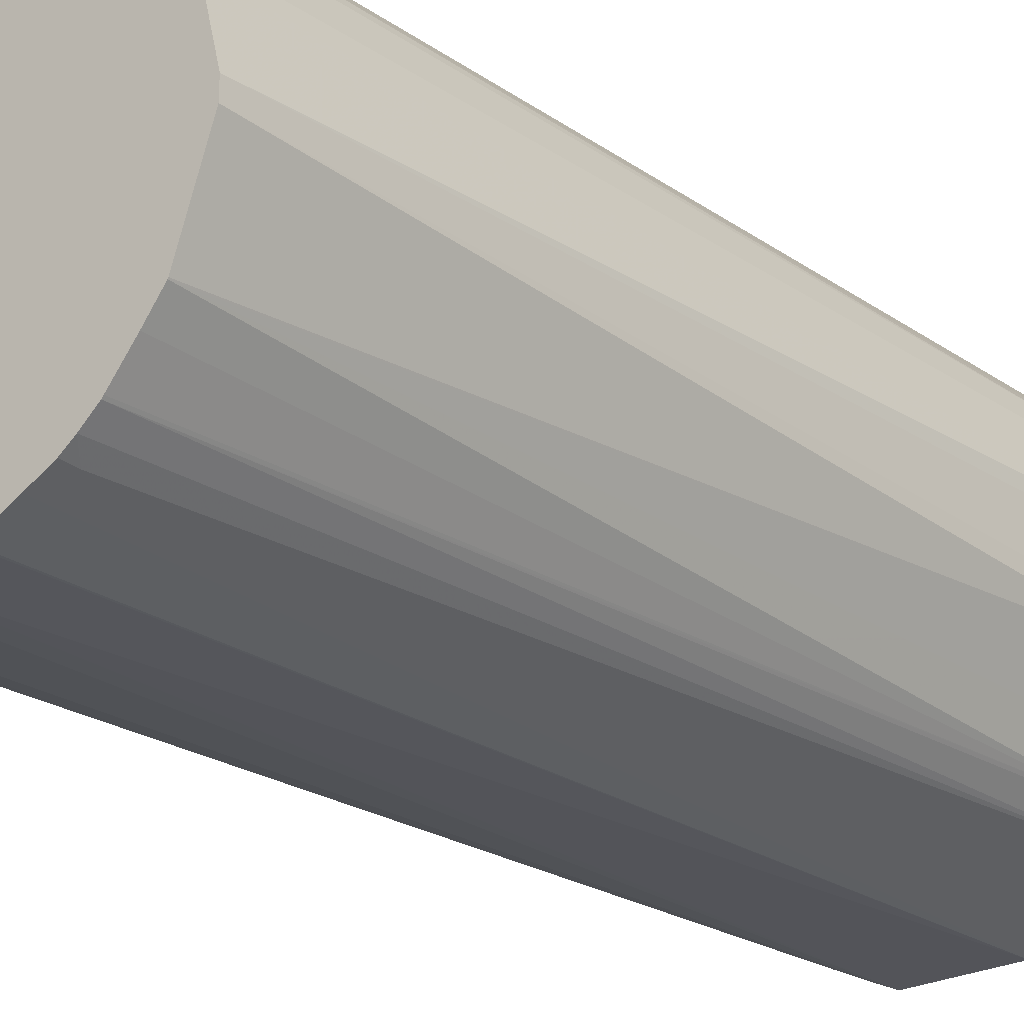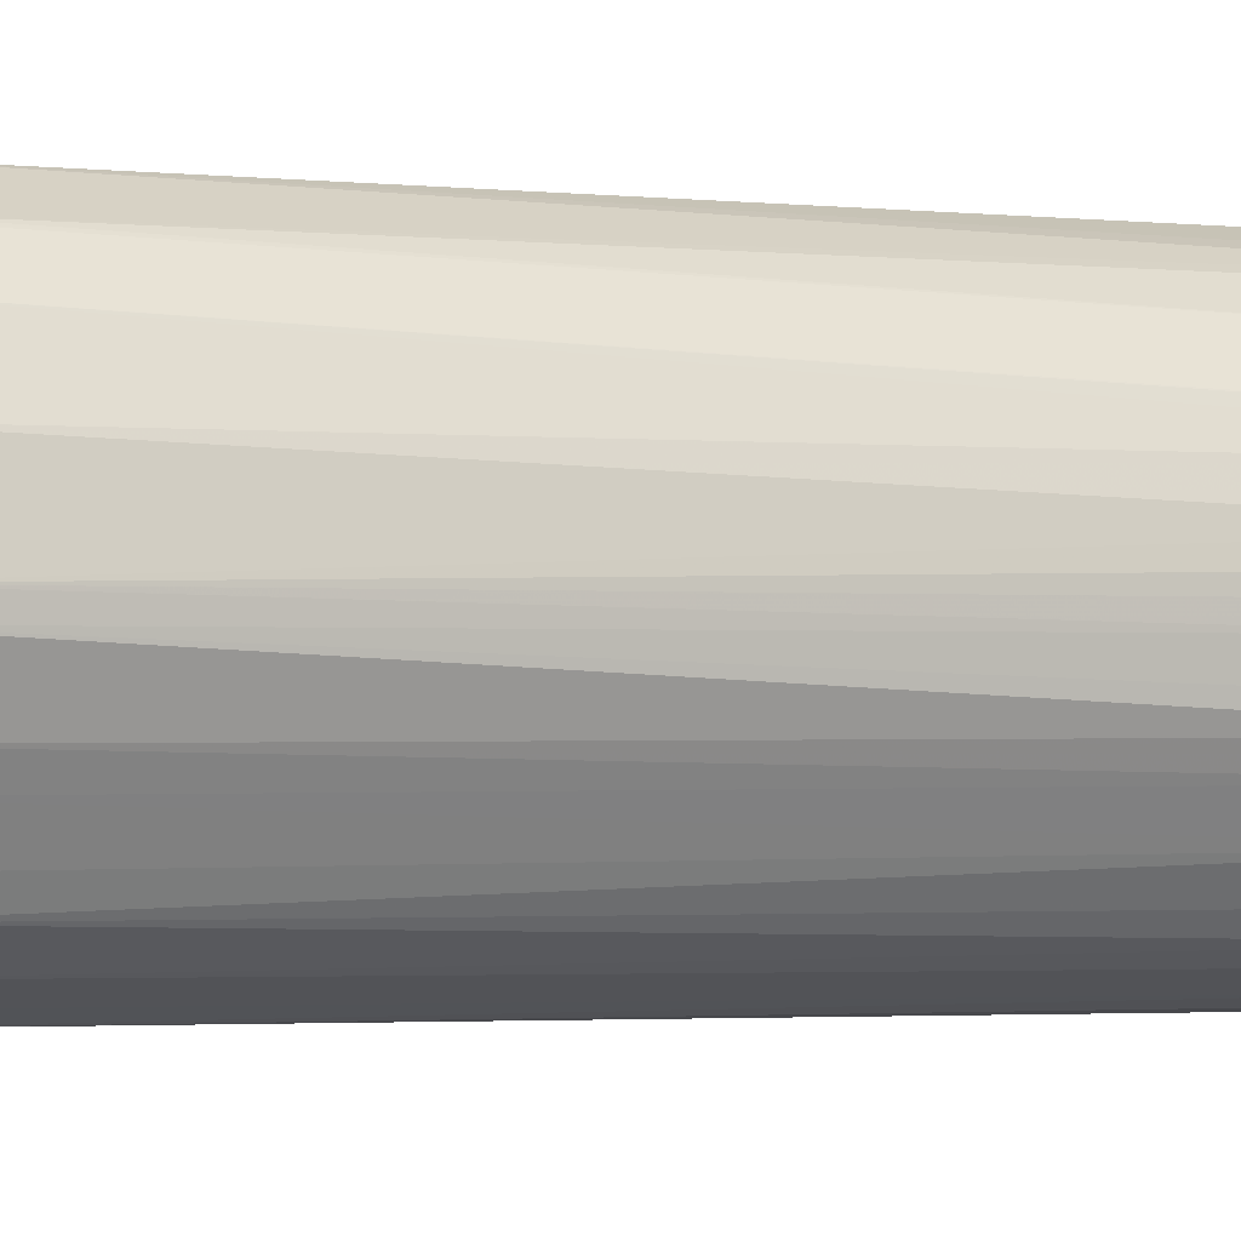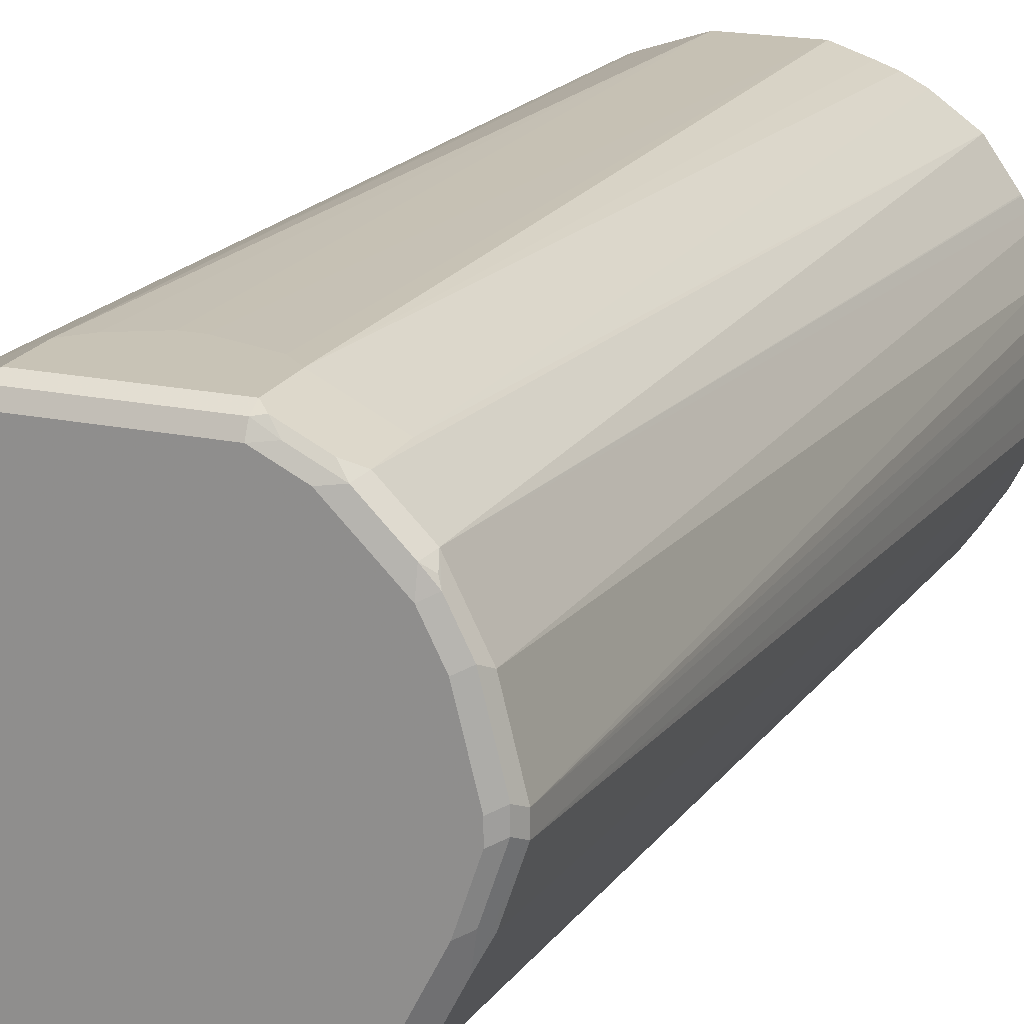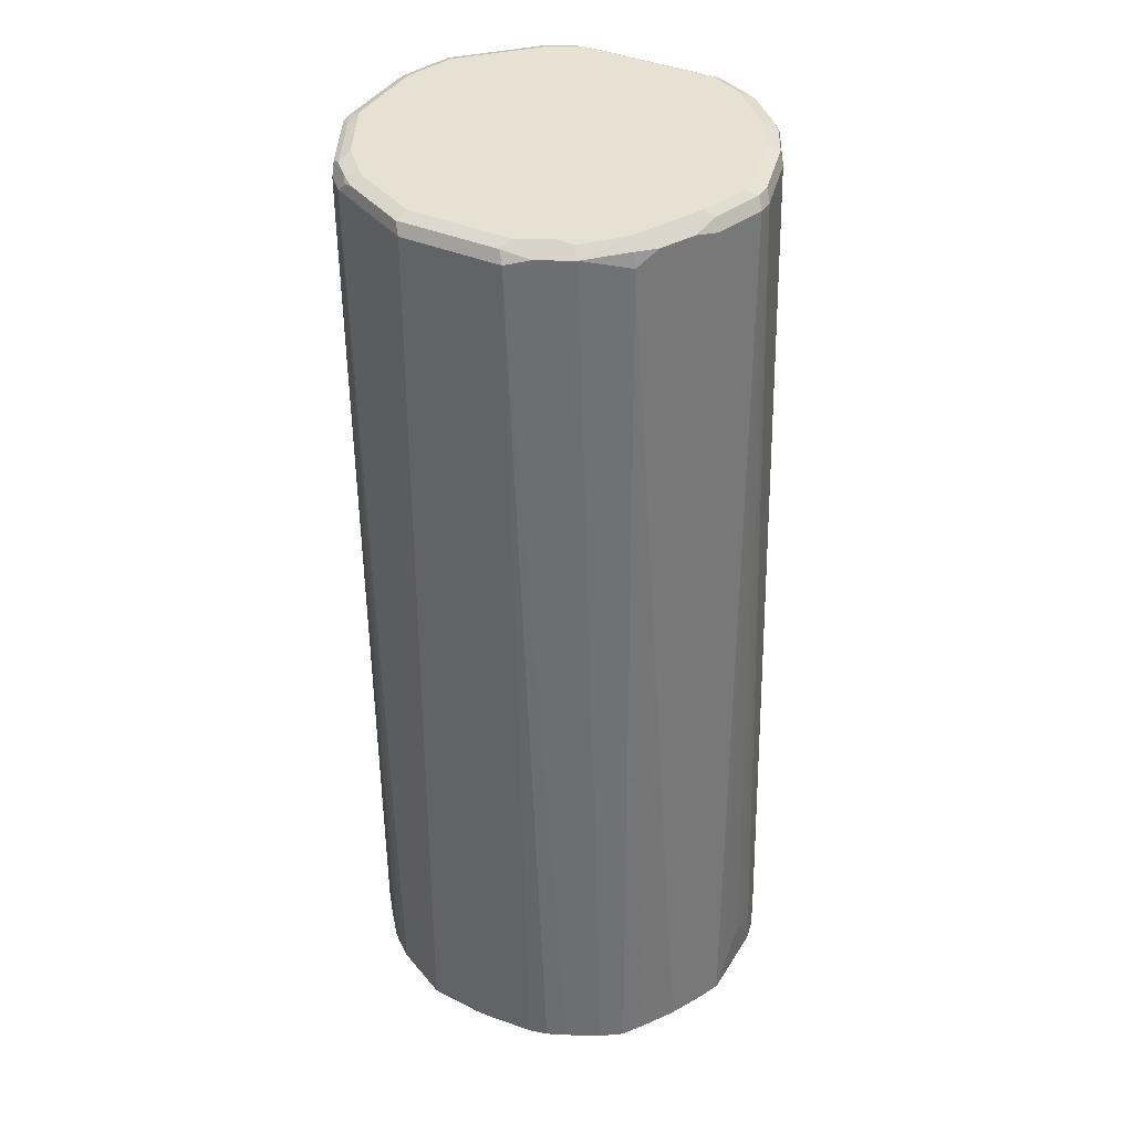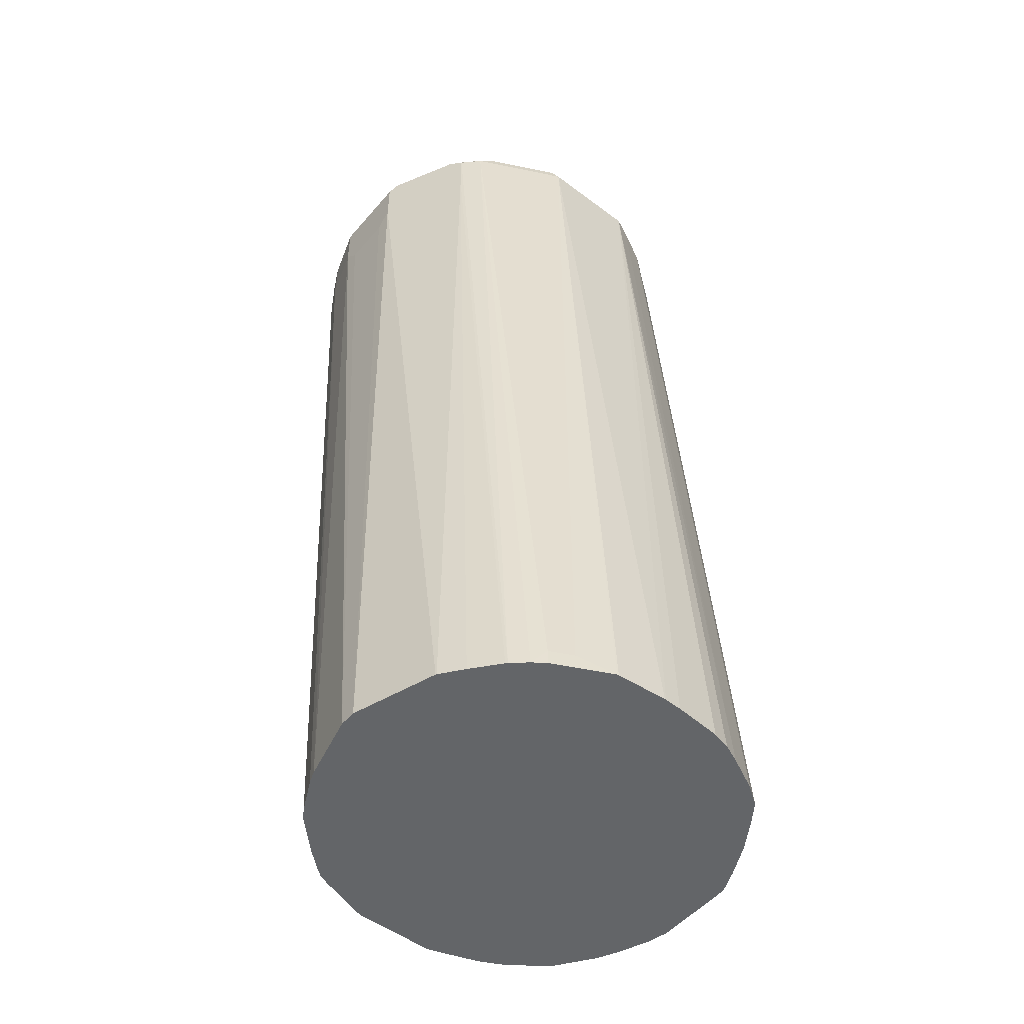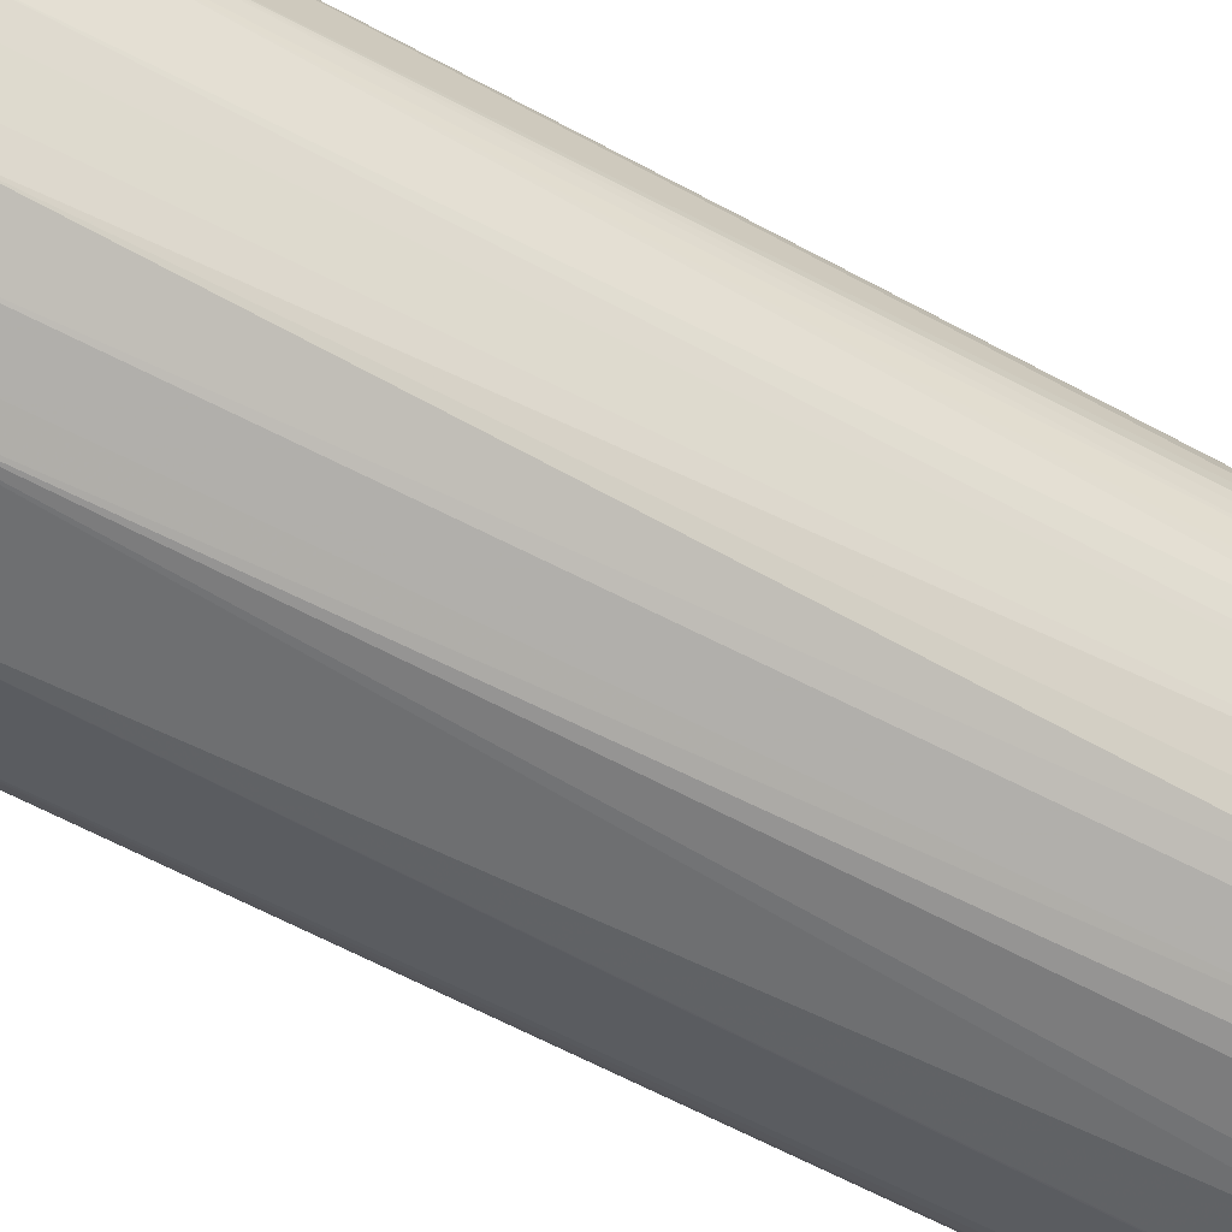
<metadata>
{"format":"obj","ext":"obj","renderer":"f3d","projection":"perspective","resolution":1024,"background":"white","views":[{"elev":-25.7,"azim":-141.1,"up":"+Y"},{"elev":1.9,"azim":65.5,"up":"+Y"},{"elev":19.5,"azim":21.2,"up":"+Y"},{"elev":38.6,"azim":28.3,"up":"+Z"},{"elev":-51.4,"azim":-39.2,"up":"+Z"},{"elev":-53.6,"azim":57.9,"up":"+Y"}]}
</metadata>
<code>
v -0.145 0.0207 0.9011
v -0.145 -0.01036 0.9011
v -0.145 0.03106 0.9115
v -0.1347 -0.01036 0.3738
v -0.145 -0.02072 0.9115
v -0.1347 -0.02072 0.3738
v -0.145 0.03106 0.9426
v -0.1347 0.06214 0.9115
v -0.1243 0.03106 0.3738
v -0.1347 -0.04141 0.9011
v -0.1277 -0.05522 0.9011
v -0.1174 -0.07594 0.9115
v -0.145 -0.02072 0.9426
v -0.1175 -0.07249 0.3738
v -0.1172 -0.07308 0.3738
v -0.1416 0.03106 0.9495
v -0.1416 0.03797 0.946
v -0.1347 0.06214 0.9426
v -0.1277 0.07595 0.9081
v -0.1215 0.03861 0.3738
v -0.1174 -0.07594 0.9426
v -0.107 -0.0863 0.3738
v -0.09364 -0.1027 0.3738
v -0.09263 -0.1039 0.3738
v -0.1217 -0.06732 0.9477
v -0.1424 -0.02588 0.9477
v -0.1416 -0.02072 0.9495
v -0.1347 0.03106 0.953
v -0.1398 0.03625 0.9504
v -0.1312 0.06905 0.946
v -0.1277 0.07595 0.9391
v -0.1174 0.08631 0.8977
v -0.107 0.06559 0.3738
v -0.1111 0.05933 0.3738
v -0.107 -0.0863 0.9426
v -0.1152 -0.07249 0.9504
v -0.08346 -0.1118 0.3738
v -0.1359 -0.03105 0.9504
v -0.1347 -0.02072 0.953
v -0.1243 0.06214 0.953
v -0.1295 0.06731 0.9504
v -0.08976 0.1105 0.946
v -0.09667 0.107 0.9391
v -0.09667 0.107 0.8977
v -0.08631 0.08631 0.3738
v -0.05177 -0.1139 0.9426
v -0.101 -0.08804 0.9477
v -0.1049 -0.08285 0.9504
v -0.07595 -0.1174 0.3833
v -0.1139 -0.06213 0.953
v -0.07595 -0.1174 0.3738
v -0.08285 0.1036 0.953
v -0.08802 0.1087 0.9504
v -0.06733 0.1191 0.9504
v -0.06904 0.1208 0.946
v -0.08285 0.1139 0.9011
v -0.06975 0.1003 0.3738
v -0.07476 0.09637 0.3738
v 0.01034 -0.1139 0.9426
v -0.05523 -0.1105 0.9495
v -0.08027 -0.0984 0.9477
v -0.06213 -0.1243 0.3833
v -0.04152 -0.1344 0.3738
v -0.04054 -0.1347 0.3738
v -0.009198 -0.137 0.3738
v -0.09667 -0.08976 0.9495
v -0.09321 -0.08285 0.953
v -0.06213 -0.1243 0.3738
v -0.06213 0.1139 0.953
v -0.06213 0.1208 0.9495
v -0.06213 0.1243 0.9426
v -0.06213 0.1243 0.9115
v -0.06387 0.1027 0.3738
v 0.02415 -0.107 0.946
v 0.006883 -0.1105 0.9495
v -0.008328 -0.137 0.3738
v 0.002137 -0.1368 0.3738
v 0.0309 -0.1345 0.3738
v 0.04229 -0.1316 0.3738
v 0.05394 -0.1264 0.3738
v -0.05177 -0.1036 0.953
v 0.0207 0.1139 0.953
v 0.0207 0.1208 0.9495
v 0.0207 0.1243 0.9426
v -0.05177 0.1243 0.9011
v -0.03105 0.1139 0.3738
v -0.06213 0.1034 0.3738
v 0.04487 -0.09666 0.946
v 0.01034 -0.1036 0.953
v 0.07466 -0.1161 0.3738
v 0.04142 0.1036 0.953
v 0.03106 0.1152 0.9504
v 0.02589 0.1217 0.9477
v 0.05523 0.107 0.9426
v 0.0207 0.1243 0.9115
v -0.03105 0.1243 0.8908
v 0.0207 0.1139 0.3738
v 0.06904 -0.0794 0.9391
v 0.0673 -0.07768 0.9477
v 0.06214 -0.07249 0.953
v 0.0397 -0.0915 0.9512
v 0.03106 -0.09321 0.953
v 0.08681 -0.1075 0.3738
v 0.0725 0.0725 0.953
v 0.05178 0.1049 0.9504
v 0.04661 0.1113 0.9477
v 0.07595 0.08631 0.9426
v 0.08948 0.07953 0.3738
v 0.05523 0.107 0.9115
v 0.01034 0.1243 0.9011
v 0.05265 0.1031 0.3738
v 0.04142 0.1071 0.3738
v -0.02069 0.1243 0.8908
v 0.07595 -0.06558 0.946
v 0.09535 -0.09536 0.3738
v 0.107 -0.07594 0.3867
v 0.08286 -0.03105 0.953
v 0.08286 0.05178 0.953
v 0.0794 0.07595 0.9495
v 0.0725 0.08414 0.9504
v 0.07766 0.08028 0.9477
v 0.09322 0.05178 0.9426
v 0.1105 0.04787 0.3738
v 0.1073 0.05421 0.3738
v 0.107 0.05482 0.3738
v 0.0653 0.0967 0.3738
v 0.05839 0.1003 0.3738
v 0.08631 -0.04486 0.946
v 0.1075 -0.07646 0.3738
v 0.1179 -0.05574 0.3738
v 0.09322 -2.135e-05 0.953
v 0.08976 -0.0276 0.9495
v 0.09322 0.01034 0.953
v 0.08976 0.05523 0.9495
v 0.1036 0.01034 0.9426
v 0.1217 0.02113 0.3738
v 0.1137 0.04152 0.3738
v 0.09322 -0.03105 0.9426
v 0.1036 -2.135e-05 0.9426
v 0.1001 0.003432 0.9495
v 0.1241 -0.04126 0.3738
v 0.1001 0.01379 0.9495
v 0.1243 -0.01036 0.404
v 0.1243 -2.135e-05 0.3937
v 0.1243 0.009469 0.3738
v 0.1243 -0.03105 0.3833
v 0.1243 -0.02072 0.3937
v 0.1243 -0.03105 0.3738
f 70 83 84
f 72 86 87
f 74 80 90
f 72 87 73
f 69 83 70
f 72 85 86
f 71 95 110
f 71 96 85
f 71 113 96
f 71 110 113
f 70 84 71
f 71 84 95
f 74 90 88
f 71 85 72
f 74 88 102
f 86 96 113
f 74 89 75
f 88 99 100
f 69 82 83
f 88 98 99
f 88 100 101
f 86 113 97
f 85 96 86
f 84 109 95
f 84 94 109
f 84 106 94
f 84 93 106
f 83 93 84
f 83 92 93
f 82 92 83
f 82 105 92
f 82 91 105
f 74 102 89
f 62 68 63
f 46 60 61
f 60 81 67
f 47 60 66
f 47 61 60
f 46 76 59
f 46 65 76
f 46 64 65
f 46 63 64
f 47 66 48
f 46 62 63
f 46 59 75
f 44 58 45
f 44 57 58
f 42 44 43
f 88 101 102
f 44 56 57
f 46 75 60
f 48 66 67
f 49 51 68
f 49 68 62
f 60 89 81
f 60 75 89
f 59 80 74
f 59 79 80
f 59 78 79
f 59 77 78
f 59 76 77
f 59 74 75
f 57 72 73
f 56 72 57
f 55 70 71
f 54 69 70
f 54 70 55
f 52 54 53
f 52 69 54
f 60 67 66
f 88 90 103
f 135 145 136
f 91 104 120
f 128 130 138
f 122 137 123
f 122 136 137
f 122 135 136
f 122 142 135
f 122 134 142
f 128 138 139
f 119 121 120
f 118 133 142
f 117 140 131
f 117 132 140
f 116 130 128
f 116 129 130
f 115 129 116
f 118 142 134
f 128 139 140
f 128 140 132
f 130 141 138
f 143 146 148
f 42 56 44
f 143 147 146
f 141 148 146
f 139 147 143
f 139 146 147
f 139 141 146
f 138 141 139
f 135 139 143
f 135 140 139
f 135 142 140
f 135 144 145
f 135 143 144
f 131 142 133
f 131 140 142
f 114 116 128
f 88 103 98
f 109 127 111
f 108 126 109
f 98 114 99
f 97 113 110
f 95 97 110
f 95 112 97
f 95 111 112
f 95 109 111
f 98 103 115
f 94 108 109
f 94 120 107
f 94 105 120
f 94 106 105
f 92 106 93
f 92 105 106
f 91 120 105
f 94 107 108
f 98 115 116
f 98 116 114
f 99 114 100
f 107 125 108
f 107 124 125
f 107 123 124
f 107 122 123
f 107 134 122
f 107 119 134
f 107 121 119
f 107 120 121
f 104 119 120
f 104 134 119
f 104 118 134
f 100 132 117
f 100 128 132
f 100 114 128
f 100 102 101
f 109 126 127
f 42 72 56
f 4 57 73
f 42 55 71
f 4 51 37
f 4 68 51
f 4 63 68
f 4 64 63
f 4 65 64
f 4 76 65
f 4 37 24
f 4 77 76
f 4 79 78
f 4 80 79
f 4 90 80
f 4 103 90
f 4 115 103
f 4 129 115
f 4 78 77
f 4 130 129
f 4 24 23
f 4 22 15
f 7 30 18
f 7 17 30
f 7 16 17
f 7 27 16
f 7 13 27
f 5 15 10
f 4 23 22
f 5 14 15
f 5 21 13
f 5 12 21
f 5 11 12
f 5 10 11
f 4 14 6
f 4 15 14
f 5 6 14
f 4 141 130
f 4 148 141
f 4 145 148
f 4 9 20
f 3 9 4
f 3 8 9
f 3 18 8
f 3 7 18
f 2 6 5
f 4 20 34
f 1 6 2
f 1 3 4
f 1 7 3
f 1 13 7
f 1 5 13
f 1 2 5
f 143 148 145
f 1 4 6
f 4 34 33
f 4 33 45
f 4 45 58
f 4 136 145
f 4 137 136
f 4 123 137
f 4 124 123
f 4 125 124
f 4 108 125
f 4 126 108
f 4 127 126
f 4 111 127
f 4 112 111
f 4 97 112
f 4 86 97
f 4 87 86
f 4 73 87
f 4 58 57
f 8 18 30
f 8 30 31
f 8 31 19
f 8 19 20
f 30 53 42
f 30 41 53
f 29 41 30
f 29 40 41
f 28 40 29
f 28 52 40
f 30 42 43
f 28 69 52
f 28 91 82
f 28 104 91
f 28 118 104
f 28 133 118
f 28 131 133
f 28 117 131
f 28 82 69
f 30 43 31
f 32 44 45
f 32 45 33
f 42 54 55
f 42 53 54
f 40 53 41
f 40 52 53
f 37 51 49
f 36 39 38
f 36 50 39
f 36 67 50
f 36 48 67
f 35 62 46
f 35 49 62
f 35 37 49
f 35 47 48
f 35 61 47
f 35 46 61
f 28 100 117
f 42 71 72
f 28 102 100
f 28 81 89
f 16 29 17
f 16 28 29
f 16 39 28
f 16 27 39
f 13 26 27
f 13 25 26
f 17 29 30
f 13 21 25
f 12 23 24
f 12 22 23
f 12 15 22
f 11 15 12
f 10 15 11
f 8 20 9
f 12 24 21
f 19 31 43
f 19 43 44
f 19 44 32
f 28 67 81
f 28 50 67
f 28 39 50
f 27 38 39
f 26 38 27
f 25 38 26
f 25 36 38
f 24 37 35
f 21 24 35
f 21 36 25
f 21 48 36
f 21 35 48
f 19 34 20
f 19 33 34
f 19 32 33
f 28 89 102
f 143 145 144

</code>
